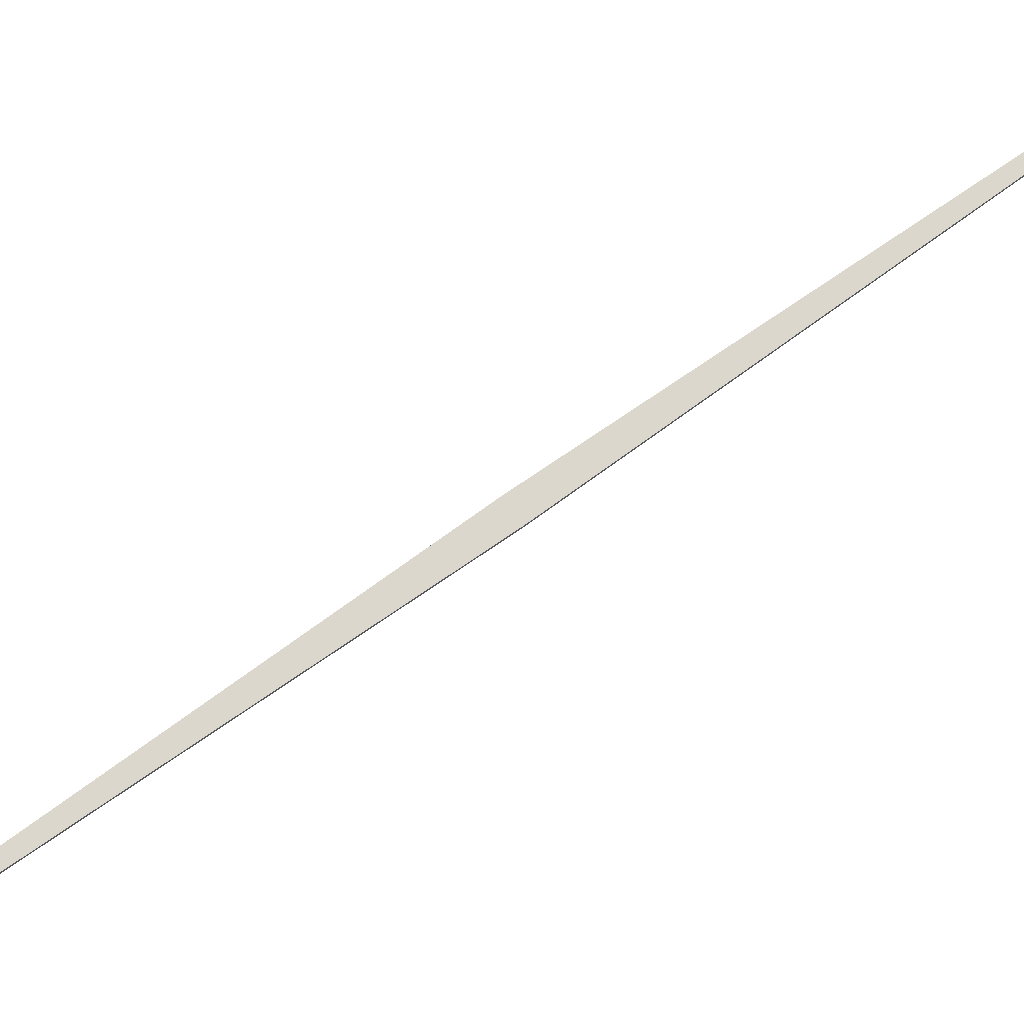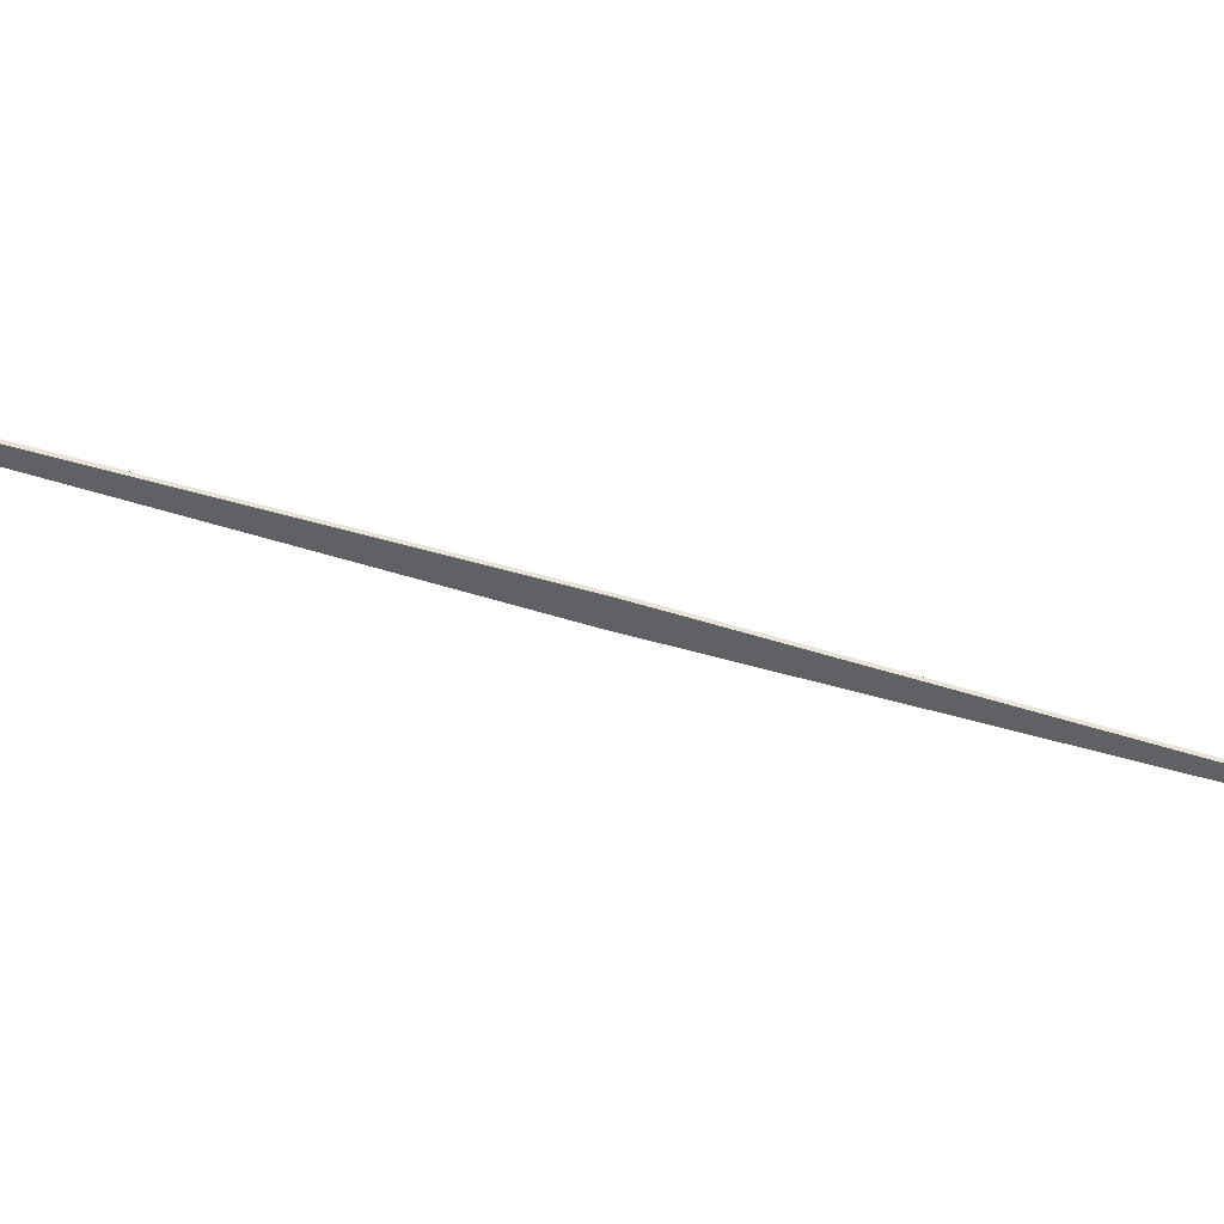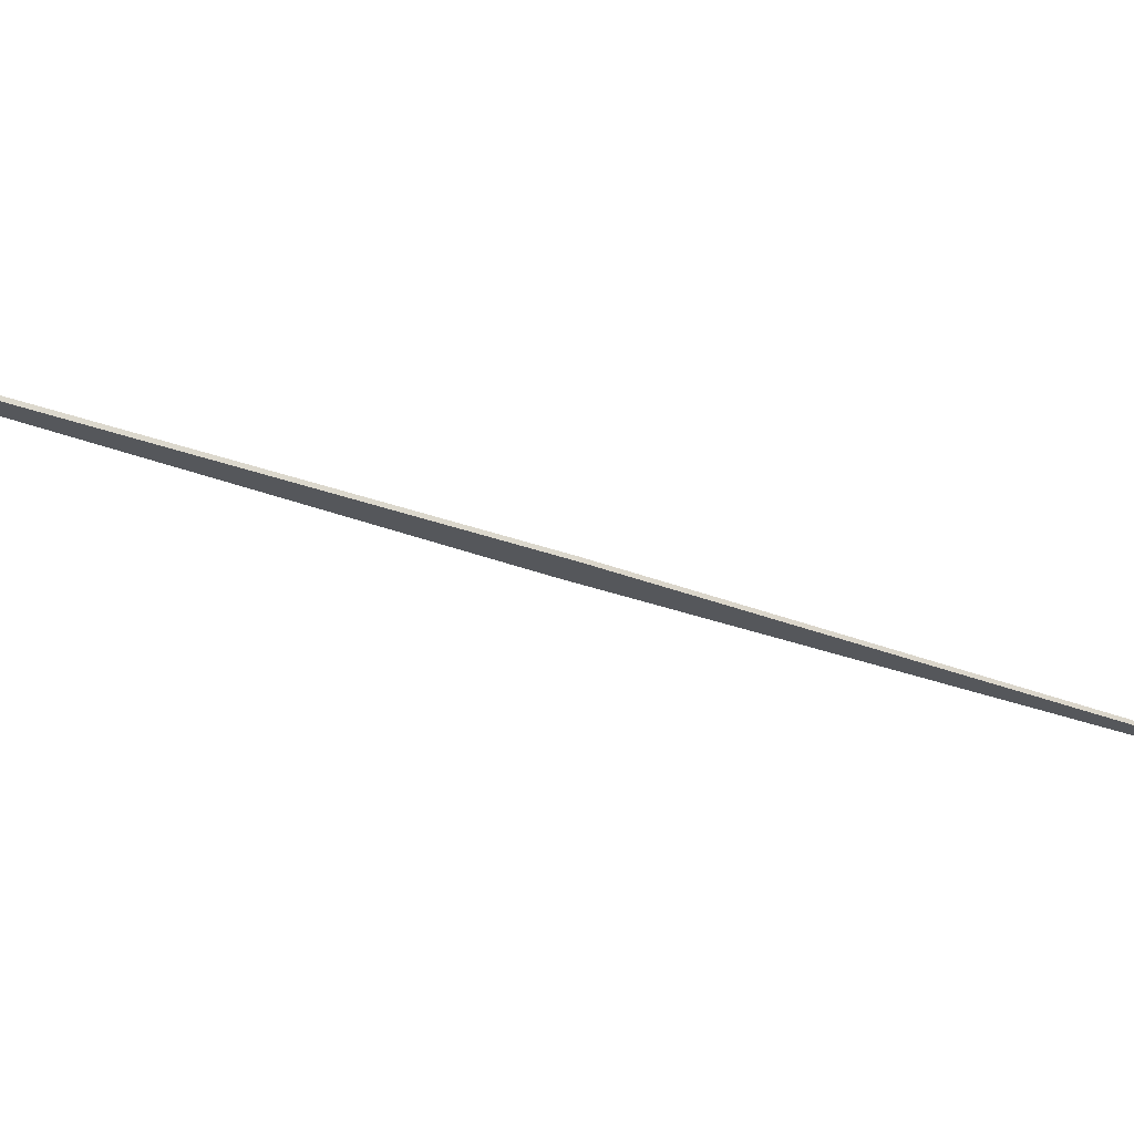
<metadata>
{"format":"obj","ext":"obj","renderer":"f3d","projection":"perspective","resolution":1024,"background":"white","views":[{"elev":73.0,"azim":84.6,"up":"+Z"},{"elev":-45.6,"azim":100.0,"up":"+Z"},{"elev":-26.4,"azim":-92.6,"up":"+Z"}]}
</metadata>
<code>
o mesh141/mesh141-geometry#mesh141-geometry
v 0.1766 -0.2513 0.01925
v 0.1806 -0.249 0.01925
v 0.2608 -0.4019 0.01925
v 0.1806 -0.249 0.02055
v 0.2689 -0.3973 0.01925
v 0.2608 -0.4019 0.02055
v 0.1766 -0.2513 0.02055
v 0.3492 -0.5503 0.01925
v 0.3492 -0.5503 0.02055
v 0.2689 -0.3973 0.02055
v 0.3532 -0.5479 0.01925
v 0.3532 -0.5479 0.02055
f 1 2 3
f 3 2 1
f 2 1 4
f 4 1 2
f 5 3 2
f 2 3 5
f 3 6 1
f 1 6 3
f 7 4 1
f 1 4 7
f 2 4 5
f 5 4 2
f 8 3 5
f 5 3 8
f 6 3 9
f 9 3 6
f 7 1 6
f 6 1 7
f 7 6 4
f 4 6 7
f 10 5 4
f 4 5 10
f 8 9 3
f 3 9 8
f 11 8 5
f 5 8 11
f 9 10 6
f 6 10 9
f 10 4 6
f 6 4 10
f 5 10 11
f 11 10 5
f 8 11 9
f 9 11 8
f 12 10 9
f 9 10 12
f 12 11 10
f 10 11 12
f 12 9 11
f 11 9 12

</code>
